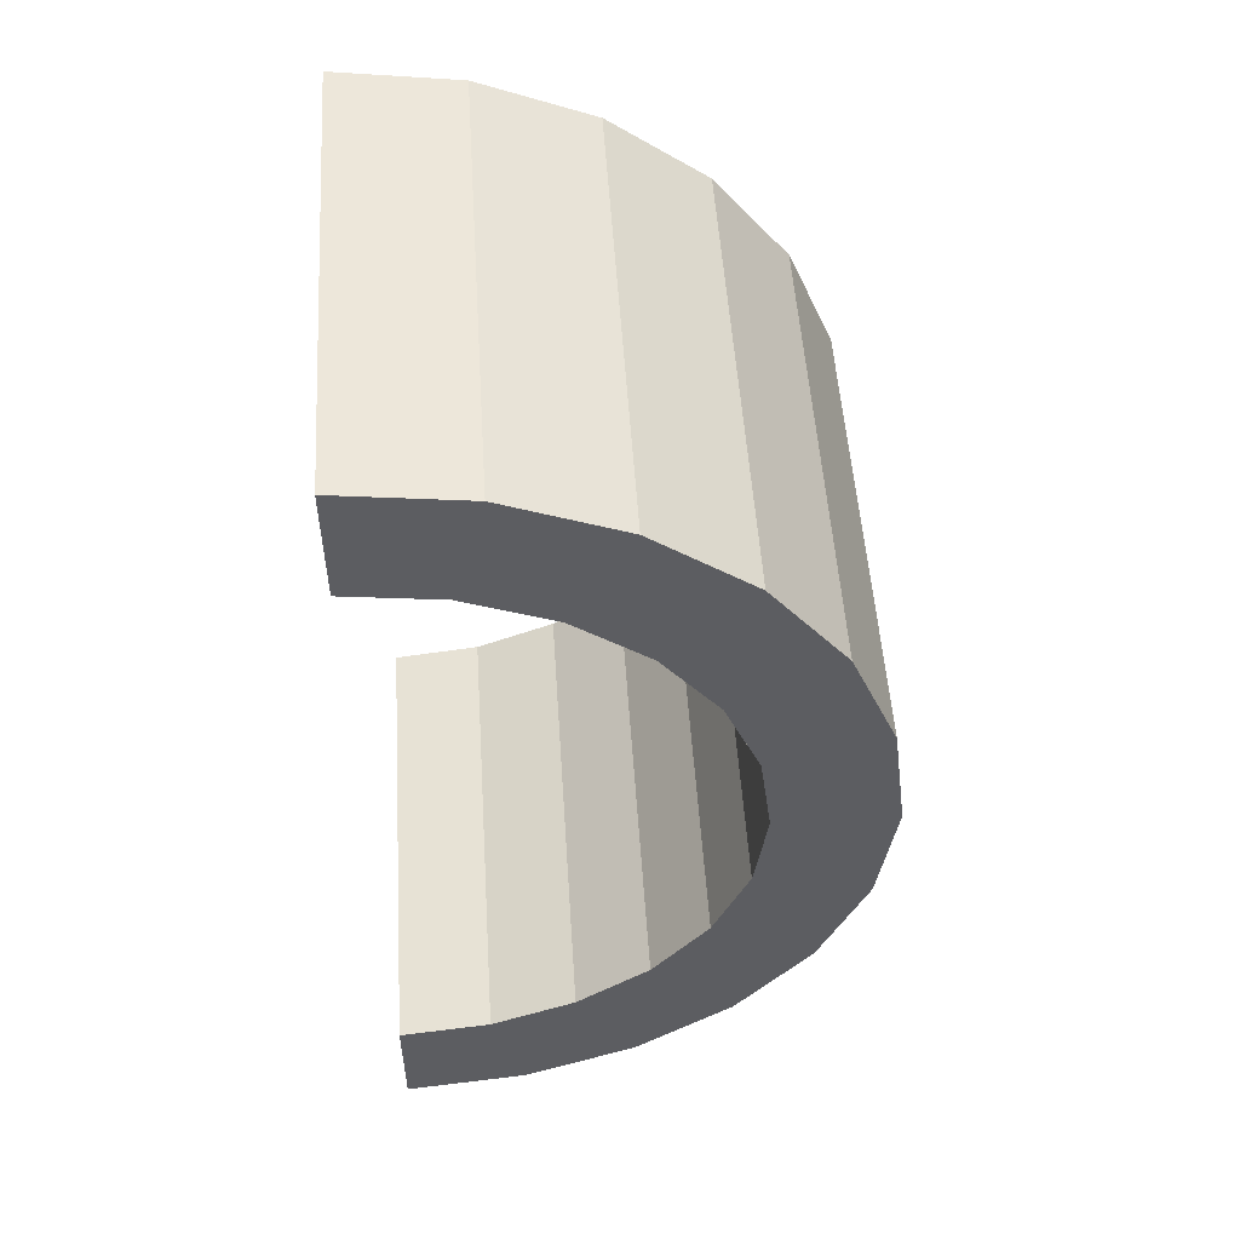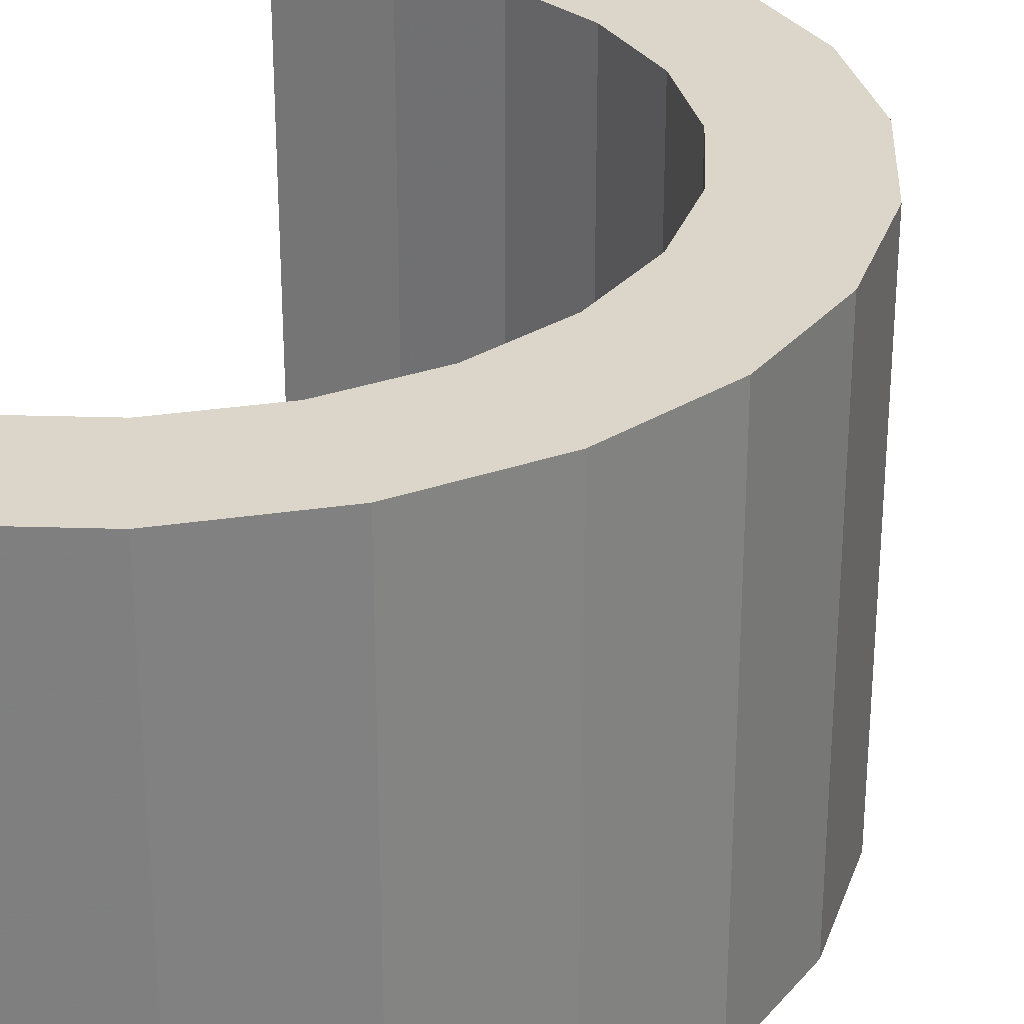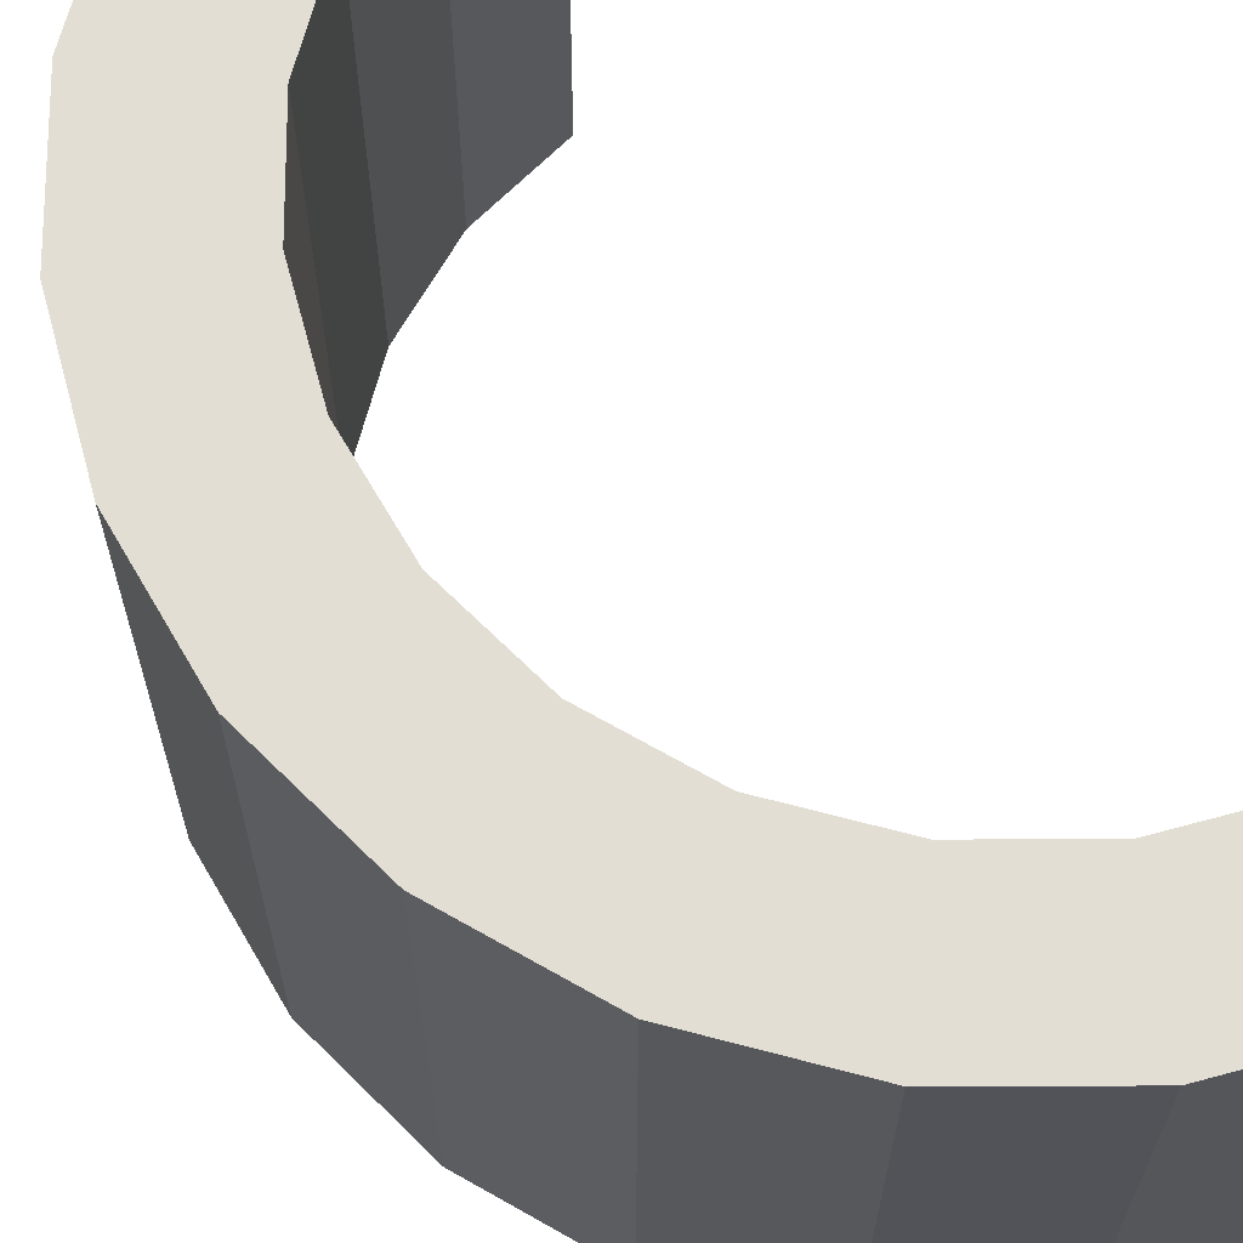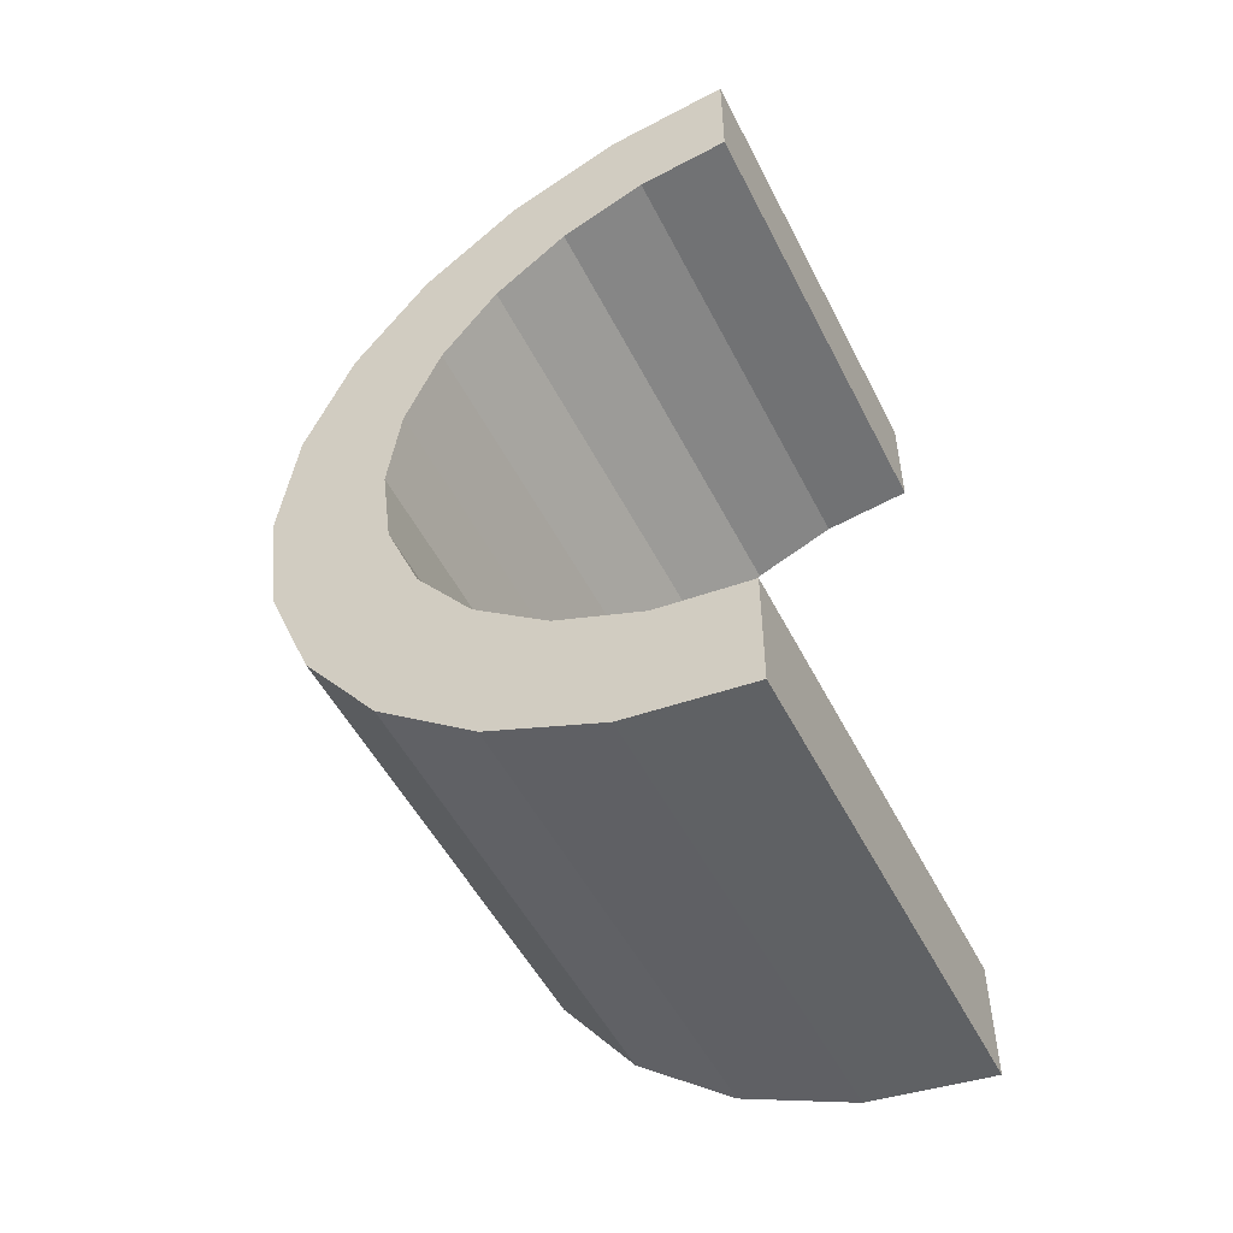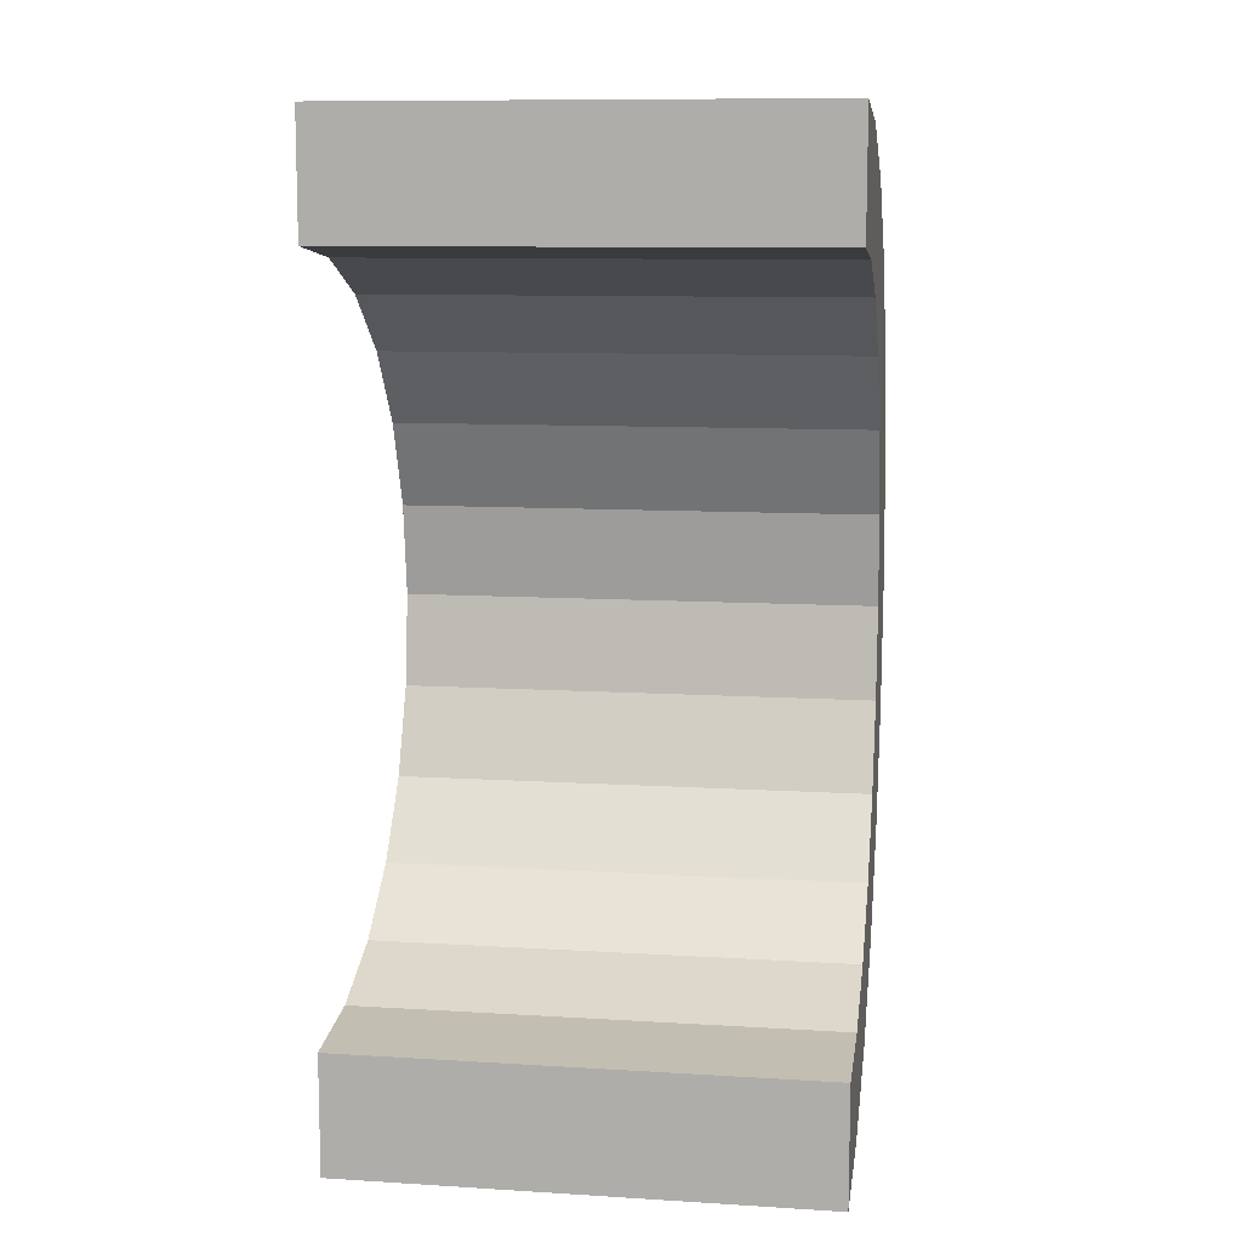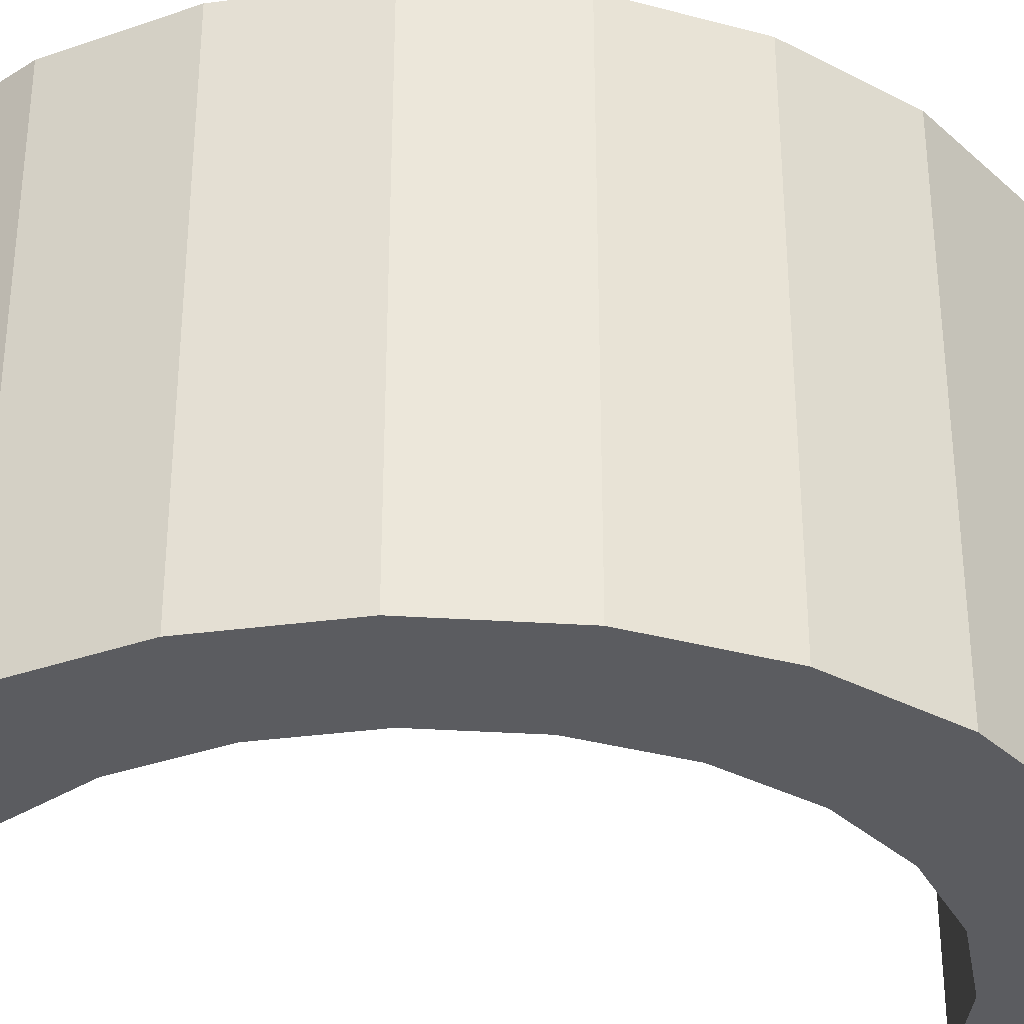
<metadata>
{"format":"obj","ext":"obj","renderer":"f3d","projection":"perspective","resolution":1024,"background":"white","views":[{"elev":52.3,"azim":176.3,"up":"+Y"},{"elev":29.8,"azim":-170.0,"up":"+Z"},{"elev":67.3,"azim":-37.7,"up":"+Z"},{"elev":-51.7,"azim":26.4,"up":"+Y"},{"elev":10.3,"azim":98.8,"up":"+Y"},{"elev":-34.8,"azim":-102.4,"up":"+Z"}]}
</metadata>
<code>
o obj_0
v 20.25 		1.505 		0
v 22.06 		0.756 		0
v 18.7 		2.697 		10
v 16.76 		9.941 		10
v 19 		16.66 		0
v 18.7 		2.697 		0
v 17.5 		4.25 		10
v 15.34 		3 		0
v 24 		15.5 		0
v 15.34 		3 		10
v 24 		15.5 		10
v 16.5 		8 		10
v 16.76 		6.059 		10
v 16.76 		6.059 		0
v 16.5 		8 		0
v 21.41 		17.66 		0
v 17.5 		4.25 		0
v 19 		-0.66 		0
v 24 		18 		0
v 19 		-0.66 		10
v 24 		18 		10
v 17.5 		11.75 		10
v 21.41 		-1.659 		0
v 16.93 		0.929 		0
v 21.41 		-1.659 		10
v 16.93 		0.929 		10
v 16.76 		9.941 		0
v 24 		-2 		0
v 24 		-2 		10
v 24 		0.5003 		10
v 24 		0.5003 		0
v 22.06 		0.756 		10
v 17.5 		11.75 		0
v 18.7 		13.3 		10
v 18.7 		13.3 		0
v 20.25 		14.49 		10
v 20.25 		14.49 		0
v 20.25 		1.505 		10
v 22.06 		15.24 		10
v 22.06 		15.24 		0
v 15.34 		13 		0
v 15.34 		13 		10
v 14.34 		10.59 		0
v 14.34 		10.59 		10
v 14 		8 		0
v 14 		8 		10
v 14.34 		5.412 		0
v 14.34 		5.412 		10
v 16.93 		15.07 		0
v 16.93 		15.07 		10
v 21.41 		17.66 		10
v 19 		16.66 		10
g group_0_16089887
f 12 13 14
f 12 14 15
f 7 26 3
f 18 24 1
f 19 9 16
f 13 48 7
f 9 19 21
f 9 21 11
f 23 25 20
f 23 20 18
f 26 10 24
f 8 24 10
f 26 7 10
f 12 48 13
f 24 8 17
f 17 6 24
f 6 1 24
f 28 29 25
f 28 25 23
f 30 31 2
f 30 2 32
f 20 26 24
f 22 4 27
f 22 27 33
f 27 43 33
f 4 44 12
f 34 22 33
f 34 33 35
f 36 34 35
f 36 35 37
f 15 27 12
f 4 12 27
f 32 2 1
f 32 1 38
f 14 17 47
f 8 47 17
f 39 36 37
f 39 37 40
f 26 20 38
f 30 29 31
f 28 31 29
f 38 1 6
f 38 6 3
f 41 49 33
f 41 42 50
f 15 43 27
f 49 41 50
f 41 43 44
f 41 44 42
f 7 3 6
f 7 6 17
f 43 45 46
f 43 46 44
f 49 5 37
f 37 35 49
f 35 33 49
f 46 45 47
f 46 47 48
f 2 31 23
f 28 23 31
f 9 11 39
f 9 39 40
f 13 7 17
f 13 17 14
f 47 8 10
f 47 10 48
f 44 46 12
f 48 12 46
f 10 7 48
f 42 44 22
f 22 44 4
f 50 42 22
f 50 52 49
f 5 49 52
f 20 24 18
f 5 16 37
f 40 37 16
f 9 40 16
f 32 38 25
f 29 30 25
f 43 15 45
f 41 33 43
f 47 45 15
f 15 14 47
f 21 19 16
f 21 16 51
f 18 1 23
f 1 2 23
f 16 5 52
f 16 52 51
f 52 36 51
f 52 50 36
f 39 51 36
f 22 34 50
f 11 51 39
f 34 36 50
f 21 51 11
f 20 25 38
f 32 25 30
f 3 26 38

</code>
